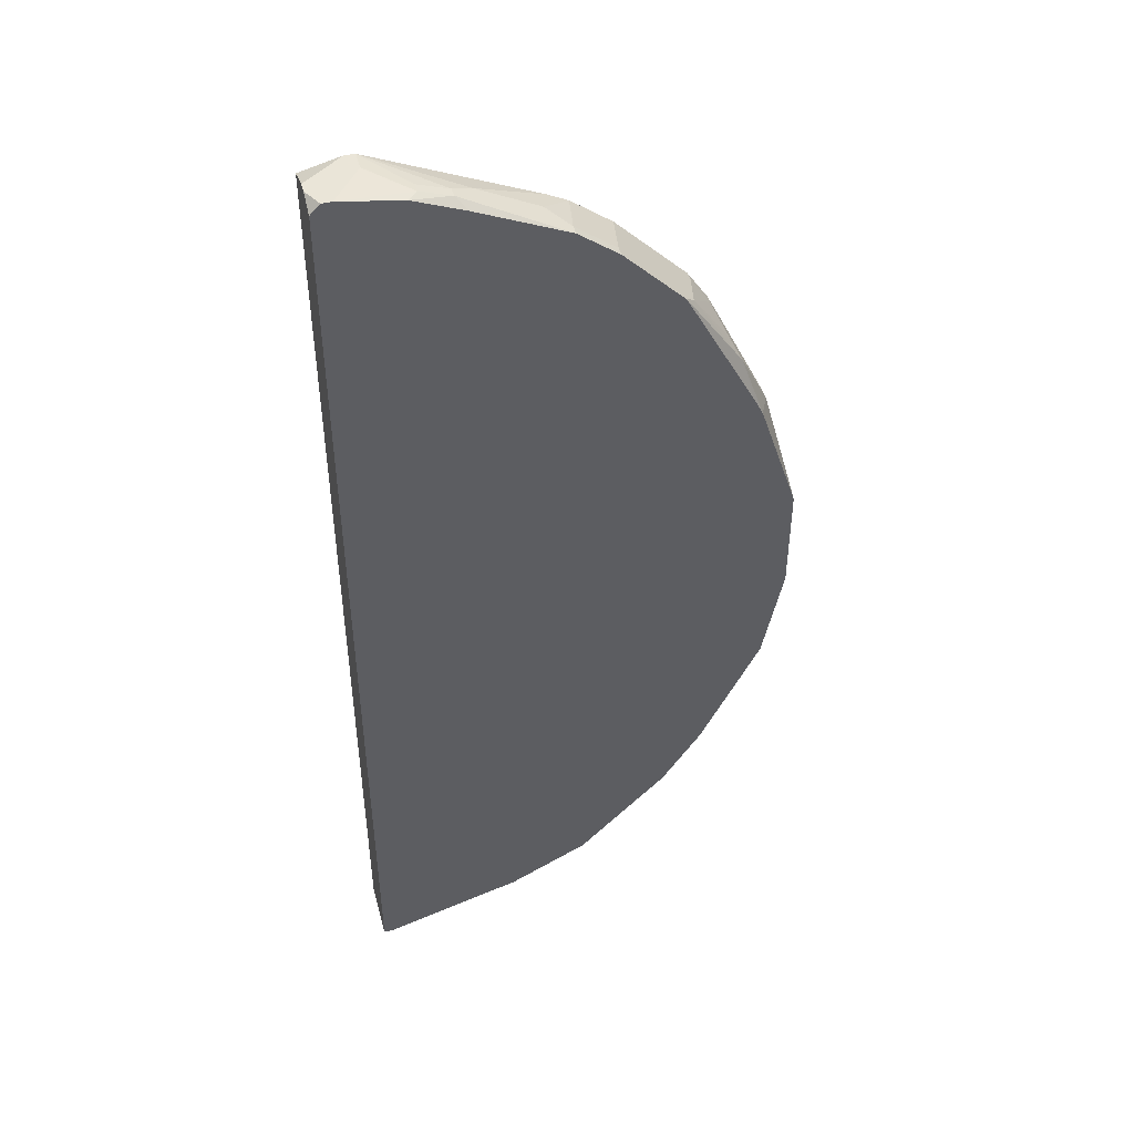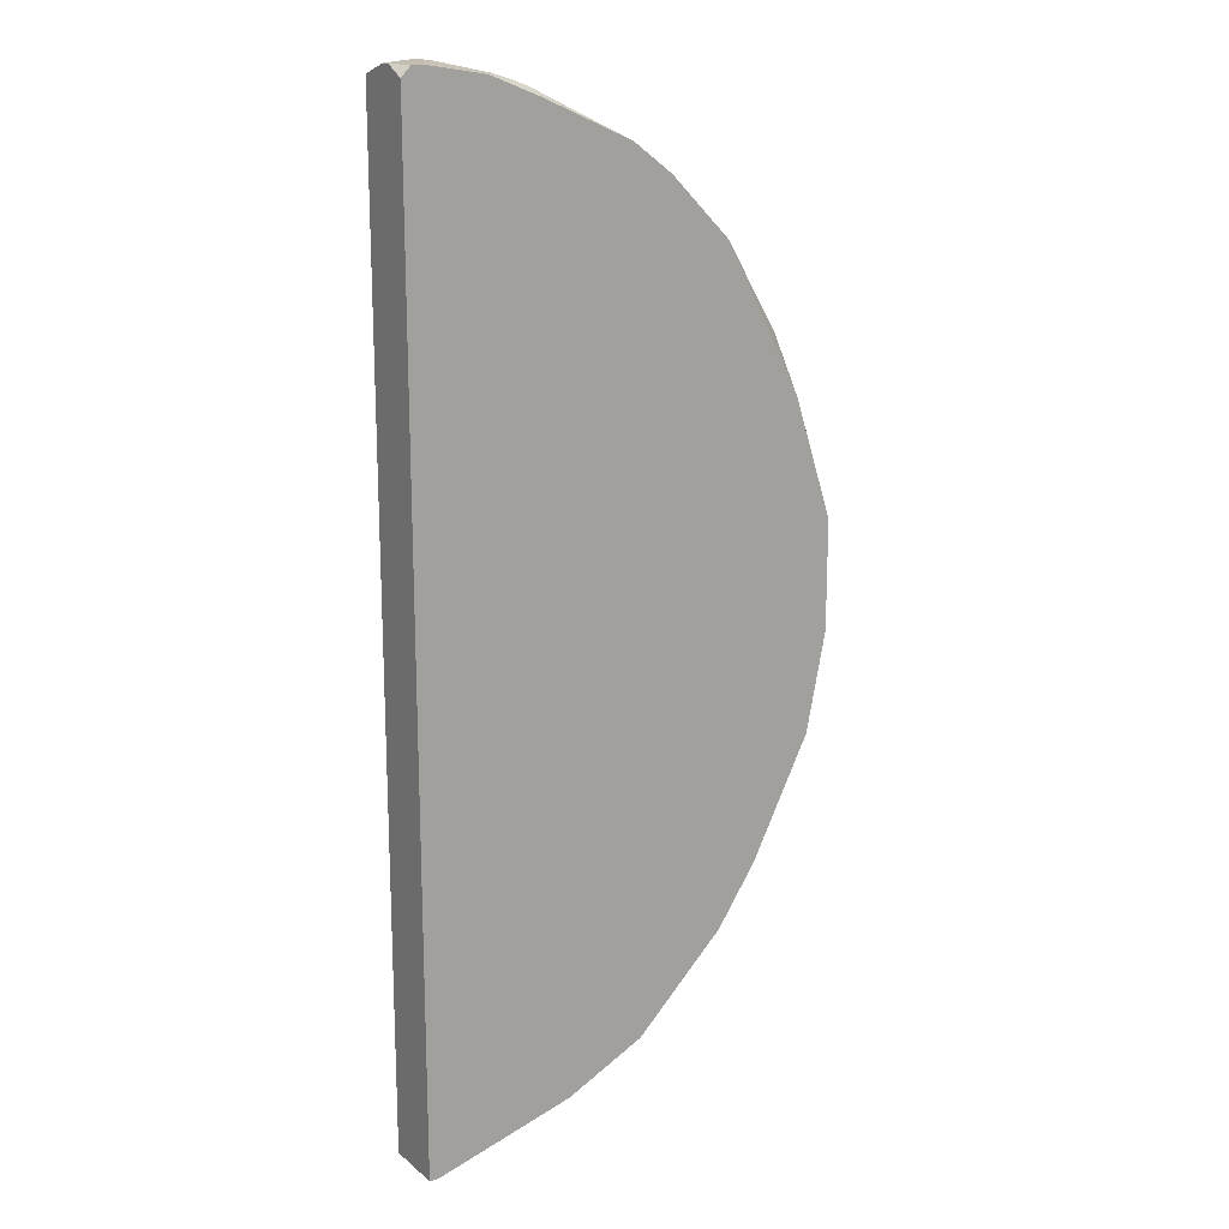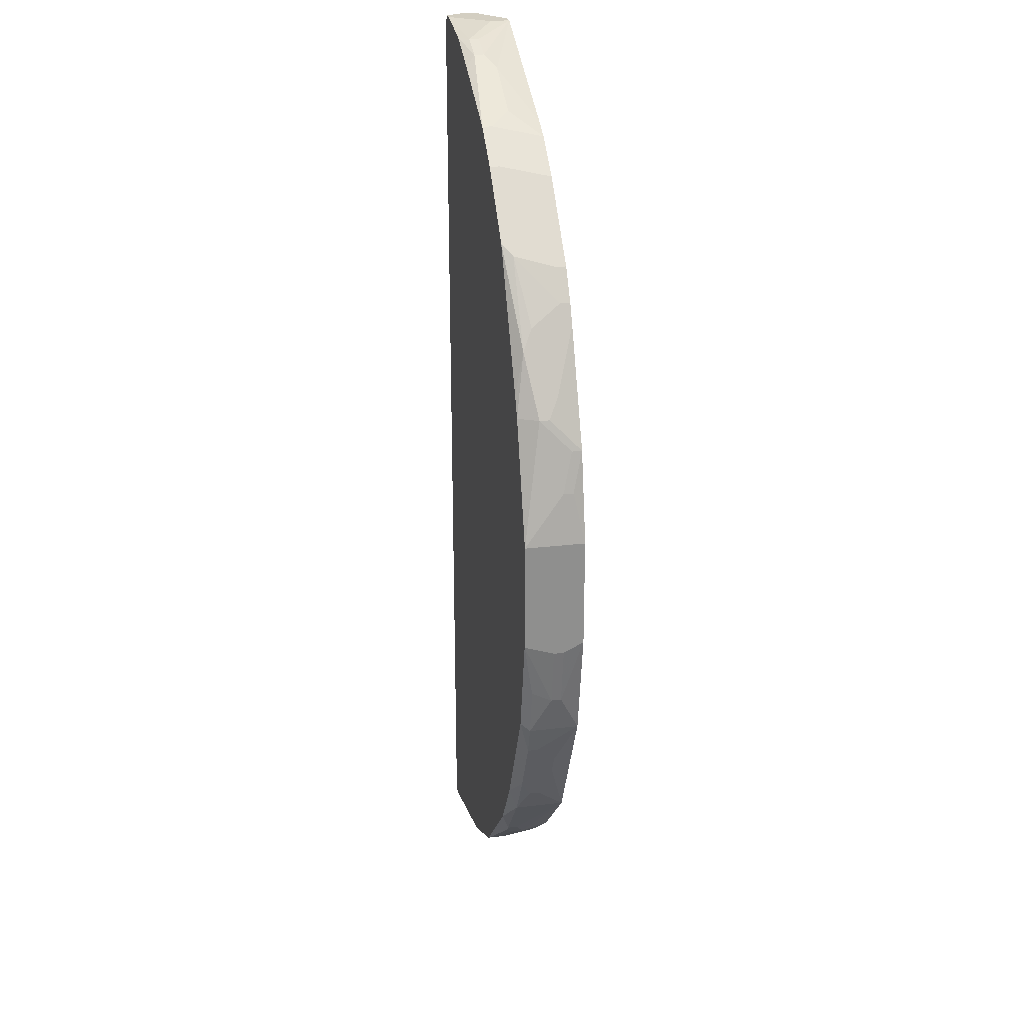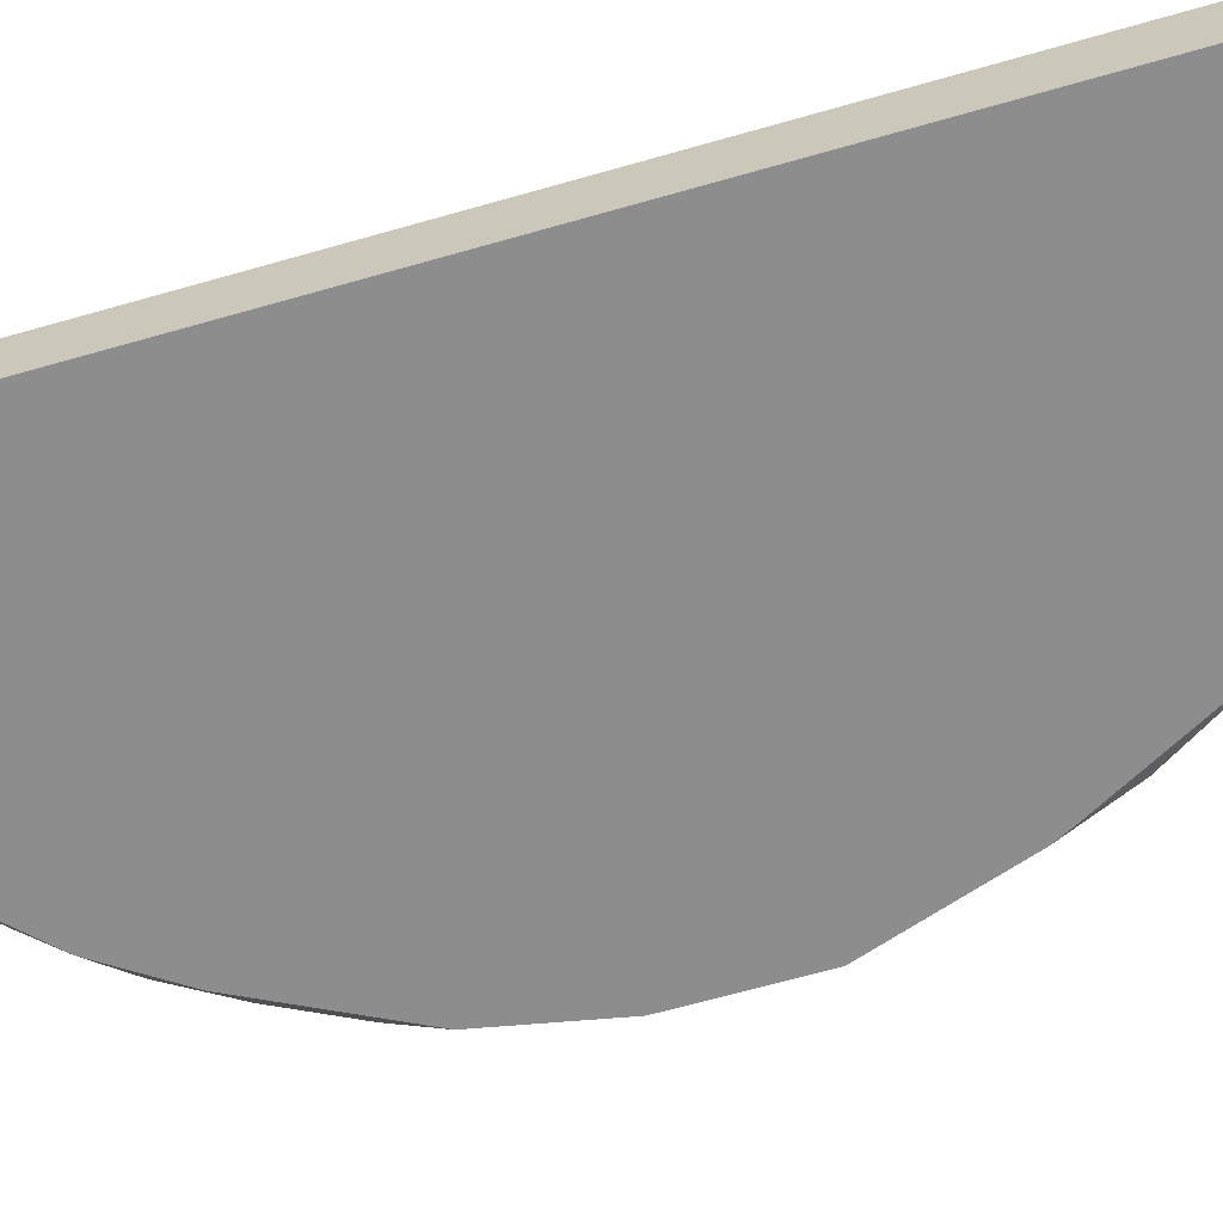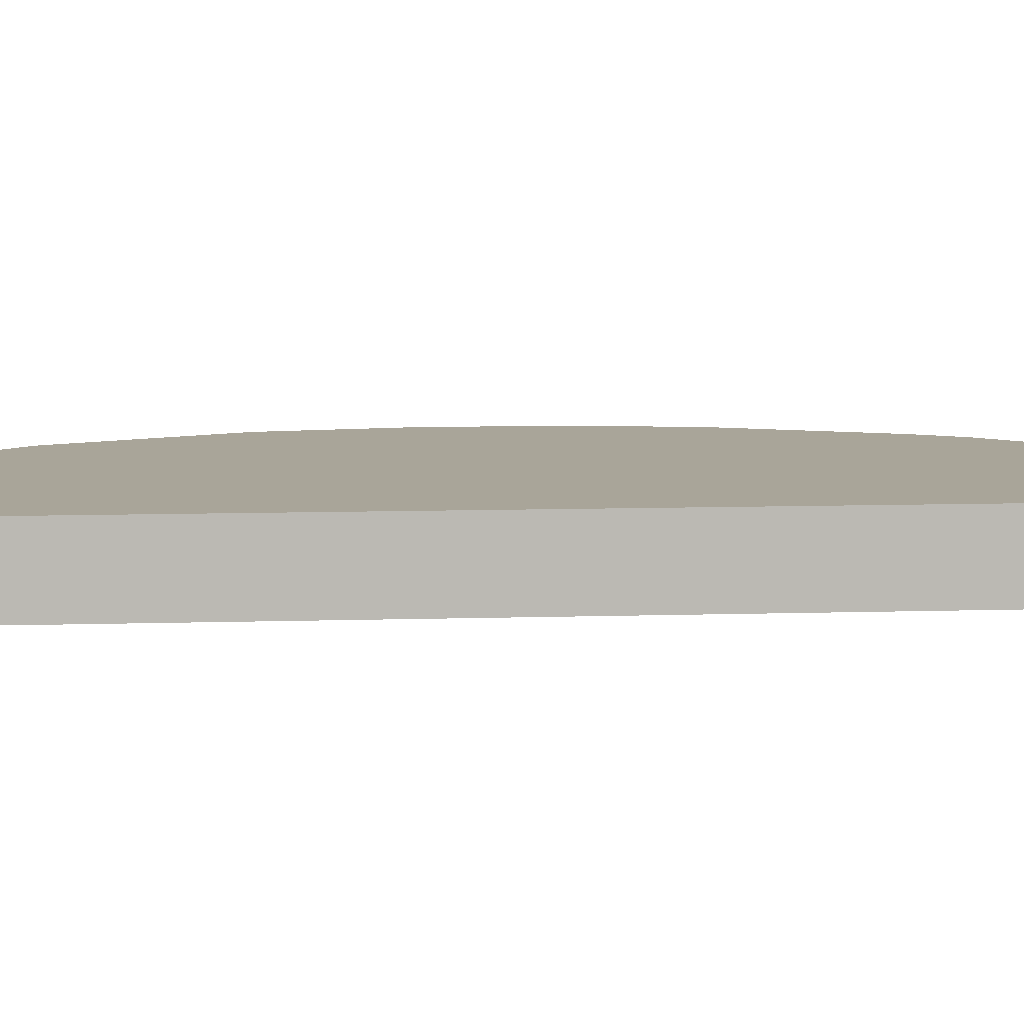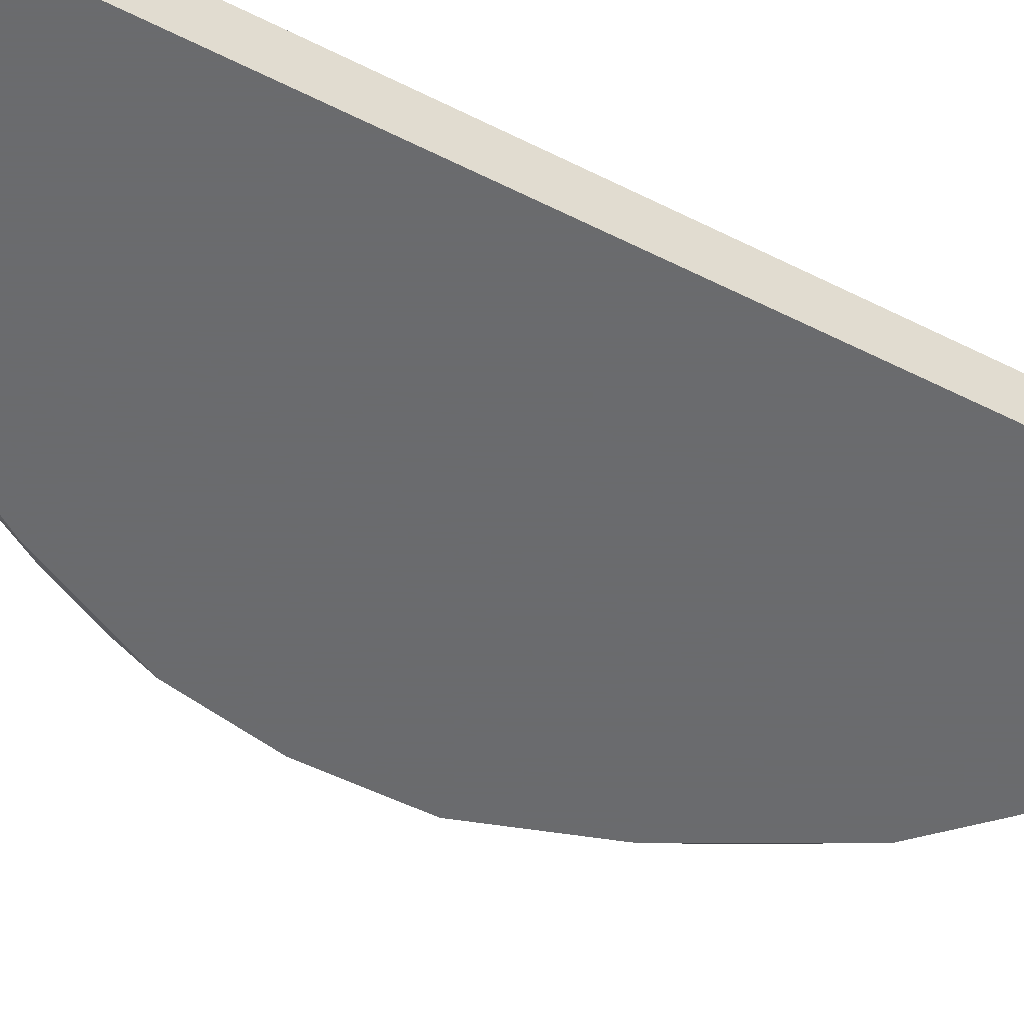
<metadata>
{"format":"obj","ext":"obj","renderer":"f3d","projection":"perspective","resolution":1024,"background":"white","views":[{"elev":45.5,"azim":-15.2,"up":"+Z"},{"elev":17.0,"azim":-33.0,"up":"+Z"},{"elev":25.2,"azim":79.0,"up":"+Z"},{"elev":-64.6,"azim":-73.8,"up":"+Y"},{"elev":7.4,"azim":-95.6,"up":"+Y"},{"elev":-53.3,"azim":-118.2,"up":"+Y"}]}
</metadata>
<code>
v 0.004018 0.07807 -0.03148
v 0.004652 0.07807 -0.03148
v 0.03191 0.08187 0.004018
v 0.03191 0.08187 -0.002955
v 0.03191 0.0806 -0.003589
v 0.03191 0.07997 -0.003589
v 0.03191 0.07807 0.004018
v 0.03191 0.07807 -0.002955
v 0.03127 0.08124 0.007187
v 0.03127 0.0806 0.007187
v 0.03127 0.0806 -0.007392
v 0.03127 0.07997 -0.007392
v 0.03127 0.0787 -0.006758
v 0.03064 0.08187 0.009722
v 0.03064 0.08124 0.009722
v 0.03064 0.08187 -0.009927
v 0.03064 0.0787 -0.009927
v 0.03064 0.07807 -0.009293
v 0.03001 0.07997 0.01162
v 0.03001 0.07933 0.01162
v 0.03001 0.07933 -0.01183
v 0.03001 0.0787 -0.01183
v 0.02937 0.0806 0.01289
v 0.02937 0.0806 -0.0131
v 0.02937 0.07807 0.01162
v 0.02874 0.0806 -0.01436
v 0.02874 0.07807 0.01289
v 0.0281 0.0787 0.01543
v 0.0281 0.0787 -0.01563
v 0.02747 0.08187 0.01669
v 0.02747 0.07933 0.01669
v 0.02747 0.07997 -0.0169
v 0.02747 0.07933 -0.0169
v 0.02684 0.08187 0.01796
v 0.02684 0.08124 0.01796
v 0.02684 0.07807 -0.0169
v 0.0262 0.08187 -0.0188
v 0.0262 0.0787 -0.0188
v 0.02557 0.08187 0.01986
v 0.02557 0.08124 0.01986
v 0.02494 0.0787 0.0205
v 0.0243 0.07807 0.02113
v 0.0243 0.07807 -0.0207
v 0.02303 0.07933 -0.0226
v 0.02303 0.0787 -0.0226
v 0.0224 0.0787 -0.02324
v 0.02177 0.07997 -0.02387
v 0.02177 0.07933 -0.02387
v 0.02113 0.08187 0.0243
v 0.02113 0.08187 -0.02387
v 0.0205 0.0787 0.02494
v 0.0205 0.07807 0.02494
v 0.0186 0.08187 0.0262
v 0.0186 0.07933 -0.02641
v 0.0186 0.07807 -0.02641
v 0.01796 0.08187 -0.02641
v 0.01796 0.0787 0.02684
v 0.01796 0.07807 0.02684
v 0.01733 0.08187 0.02684
v 0.01733 0.07807 -0.02704
v 0.01669 0.07997 0.02747
v 0.01669 0.07997 -0.02768
v 0.01669 0.07933 -0.02768
v 0.01543 0.08187 -0.02831
v 0.01543 0.07997 0.0281
v 0.01353 0.07807 -0.02894
v 0.01289 0.08124 -0.02958
v 0.01289 0.0806 -0.02958
v 0.01289 0.07997 0.02937
v 0.01226 0.07807 0.02937
v 0.01162 0.07933 0.03001
v 0.01162 0.0787 0.03001
v 0.01099 0.07997 -0.03021
v 0.01099 0.07933 -0.03021
v 0.01036 0.08187 -0.03021
v 0.009722 0.07933 0.03064
v 0.009722 0.0787 0.03064
v 0.009089 0.0806 -0.03084
v 0.009089 0.07997 -0.03084
v 0.009089 0.07807 0.03064
v 0.006553 0.08187 0.03127
v 0.007187 0.08187 0.03127
v 0.007187 0.0806 0.03127
v 0.006553 0.0806 -0.03148
v 0.004018 0.07807 0.03064
v 0.006553 0.07997 -0.03148
v 0.005285 0.08187 -0.03148
v 0.005285 0.07807 0.03127
v 0.004652 0.07807 0.03127
v 0.004018 0.08187 0.03064
v 0.004018 0.08187 -0.03148
v 0.004018 0.07997 0.03127
v 0.004018 0.07933 0.03127
f 81 90 92
f 53 51 49
f 91 1 85
f 91 85 93
f 91 93 92
f 91 92 90
f 12 6 8
f 42 27 28
f 63 66 68
f 63 68 64
f 37 16 26
f 43 45 38
f 43 38 36
f 86 2 1
f 86 1 91
f 86 91 87
f 86 87 84
f 75 84 87
f 61 53 65
f 89 93 85
f 13 12 8
f 13 8 18
f 5 4 3
f 5 3 7
f 5 7 8
f 5 8 6
f 11 4 5
f 11 5 6
f 11 6 12
f 11 16 4
f 25 20 28
f 25 28 27
f 25 7 20
f 10 20 7
f 41 42 28
f 62 63 64
f 50 37 47
f 32 37 26
f 44 37 38
f 44 38 45
f 44 47 37
f 24 21 26
f 24 26 16
f 24 16 21
f 22 18 36
f 22 26 21
f 78 84 75
f 67 75 64
f 67 64 68
f 67 78 75
f 69 65 53
f 69 53 59
f 69 59 82
f 69 82 71
f 76 71 82
f 76 82 83
f 76 83 77
f 88 80 77
f 88 77 83
f 88 83 82
f 88 82 81
f 88 81 92
f 88 92 93
f 88 93 89
f 57 58 52
f 57 52 51
f 57 51 53
f 57 53 61
f 57 61 65
f 57 65 69
f 57 69 71
f 72 58 57
f 72 57 71
f 72 71 76
f 72 76 77
f 72 77 80
f 31 41 28
f 31 28 20
f 40 39 49
f 40 49 51
f 40 51 52
f 40 52 42
f 40 42 41
f 60 66 63
f 56 50 47
f 17 22 21
f 17 21 16
f 17 16 11
f 17 11 12
f 17 12 13
f 17 13 18
f 17 18 22
f 29 22 36
f 29 36 38
f 73 78 67
f 70 72 80
f 70 58 72
f 9 10 7
f 9 7 3
f 9 3 14
f 15 20 10
f 15 10 9
f 15 9 14
f 35 40 41
f 35 41 31
f 35 34 39
f 35 39 40
f 55 60 63
f 55 45 43
f 55 43 36
f 55 36 18
f 55 18 8
f 55 8 7
f 55 7 25
f 55 25 27
f 55 27 42
f 55 42 52
f 55 52 58
f 55 58 70
f 55 70 80
f 55 80 88
f 55 88 89
f 55 89 85
f 55 85 1
f 55 1 2
f 55 2 66
f 55 66 60
f 33 29 38
f 33 38 37
f 33 37 32
f 33 32 26
f 33 26 22
f 33 22 29
f 74 73 67
f 74 67 68
f 74 68 66
f 74 66 2
f 74 2 86
f 30 23 14
f 30 14 3
f 30 3 4
f 30 4 16
f 30 16 37
f 30 37 50
f 30 50 56
f 30 56 64
f 30 64 75
f 30 75 87
f 30 87 91
f 30 91 90
f 30 90 81
f 30 81 82
f 30 82 59
f 30 59 53
f 30 53 49
f 30 49 39
f 30 39 34
f 30 34 35
f 30 35 31
f 19 23 30
f 19 30 31
f 19 31 20
f 19 20 15
f 19 15 14
f 19 14 23
f 54 55 63
f 54 63 62
f 54 62 64
f 54 64 56
f 54 56 47
f 48 55 54
f 48 54 47
f 48 47 44
f 48 44 45
f 79 74 86
f 79 86 84
f 79 84 78
f 79 78 73
f 79 73 74
f 46 48 45
f 46 45 55
f 46 55 48

</code>
